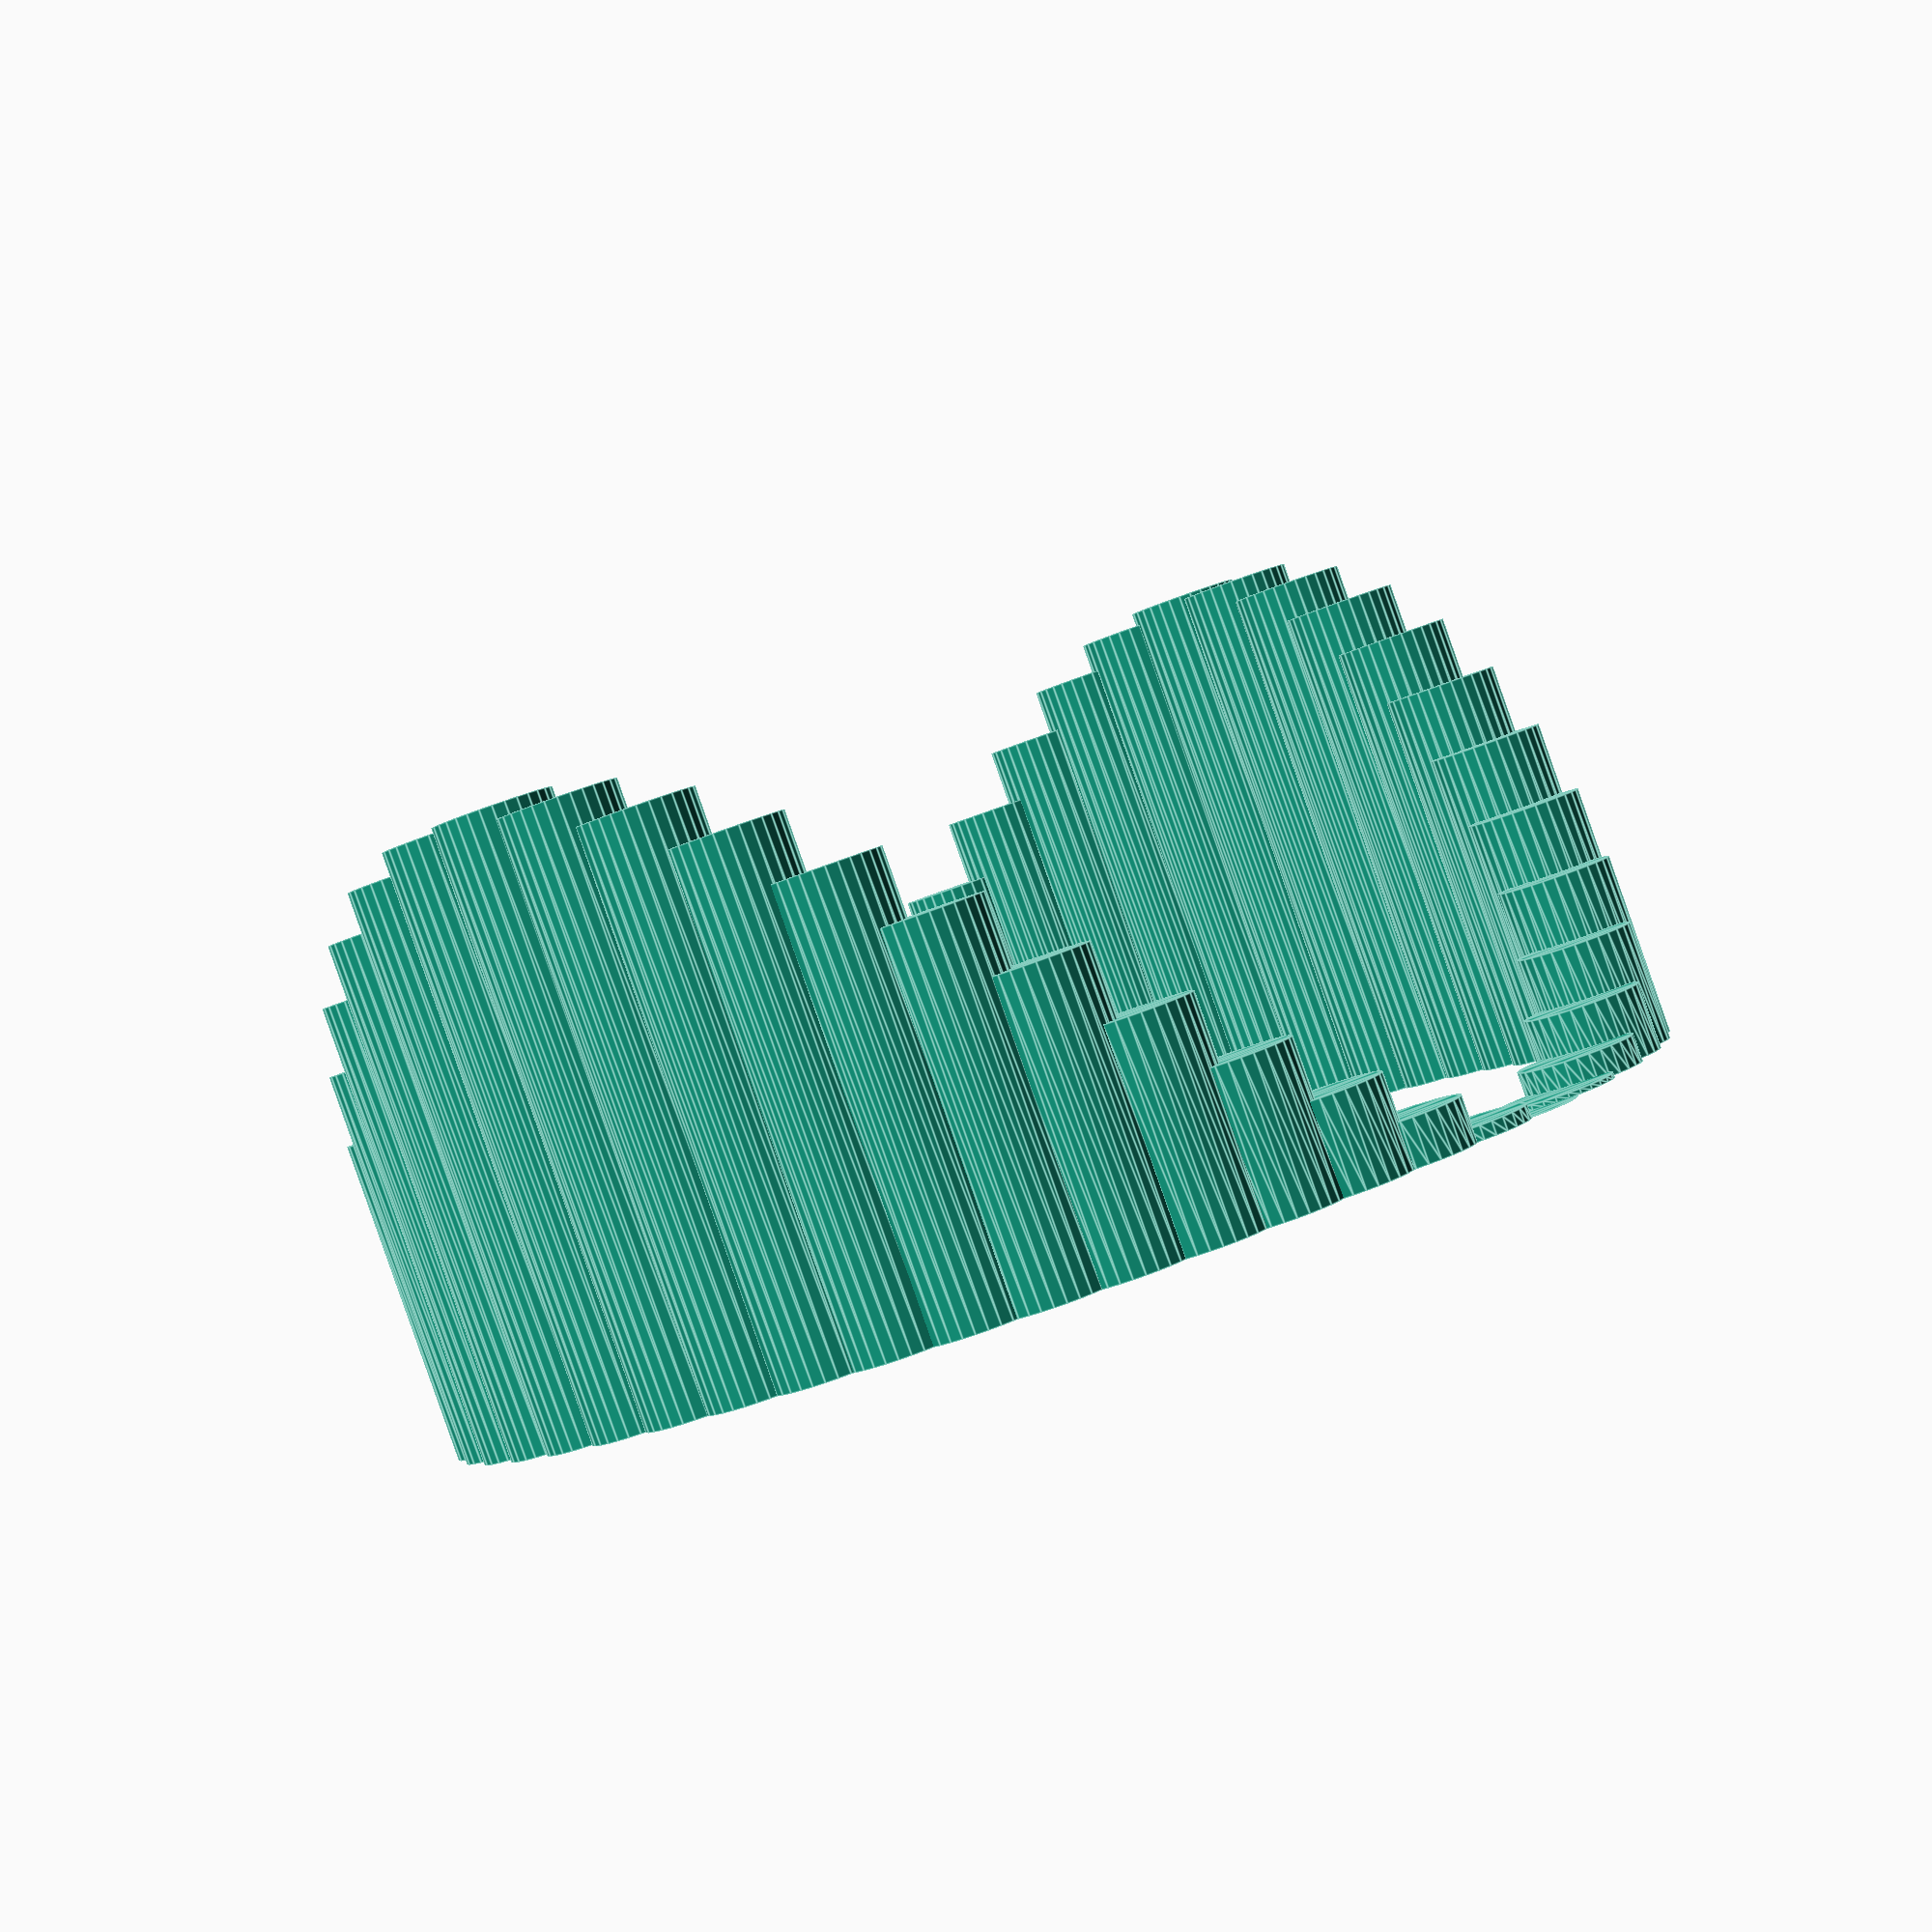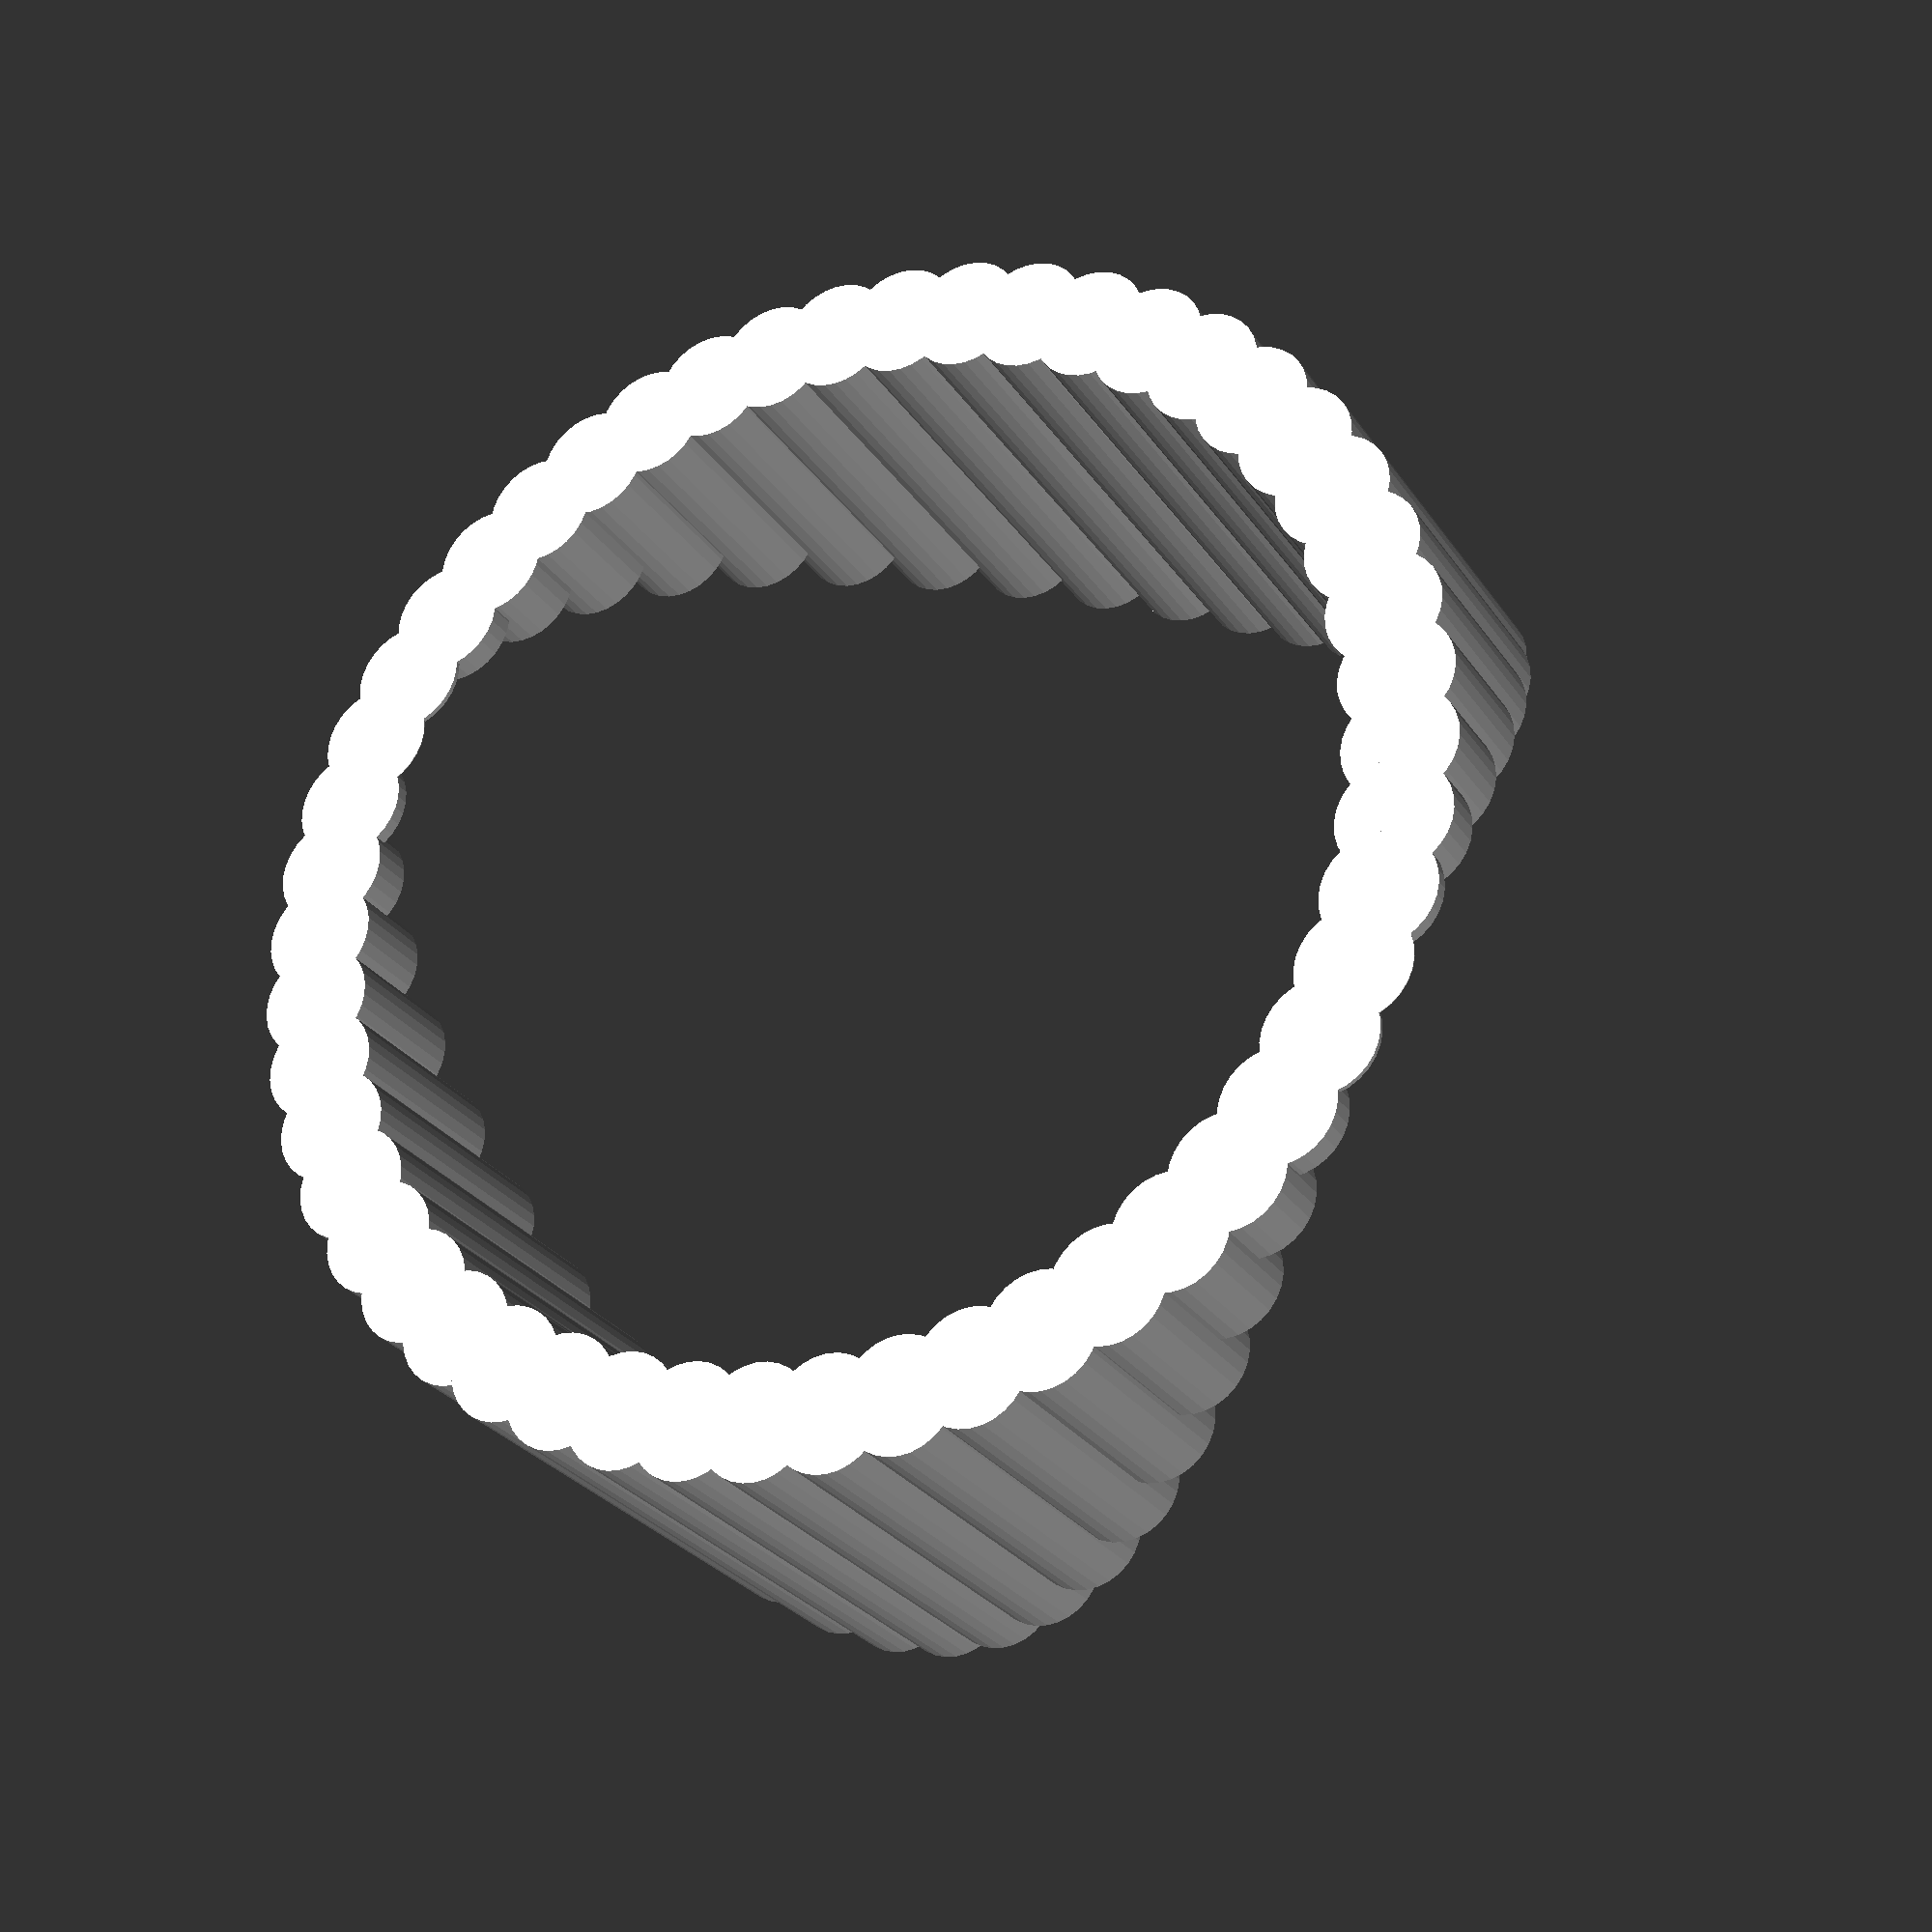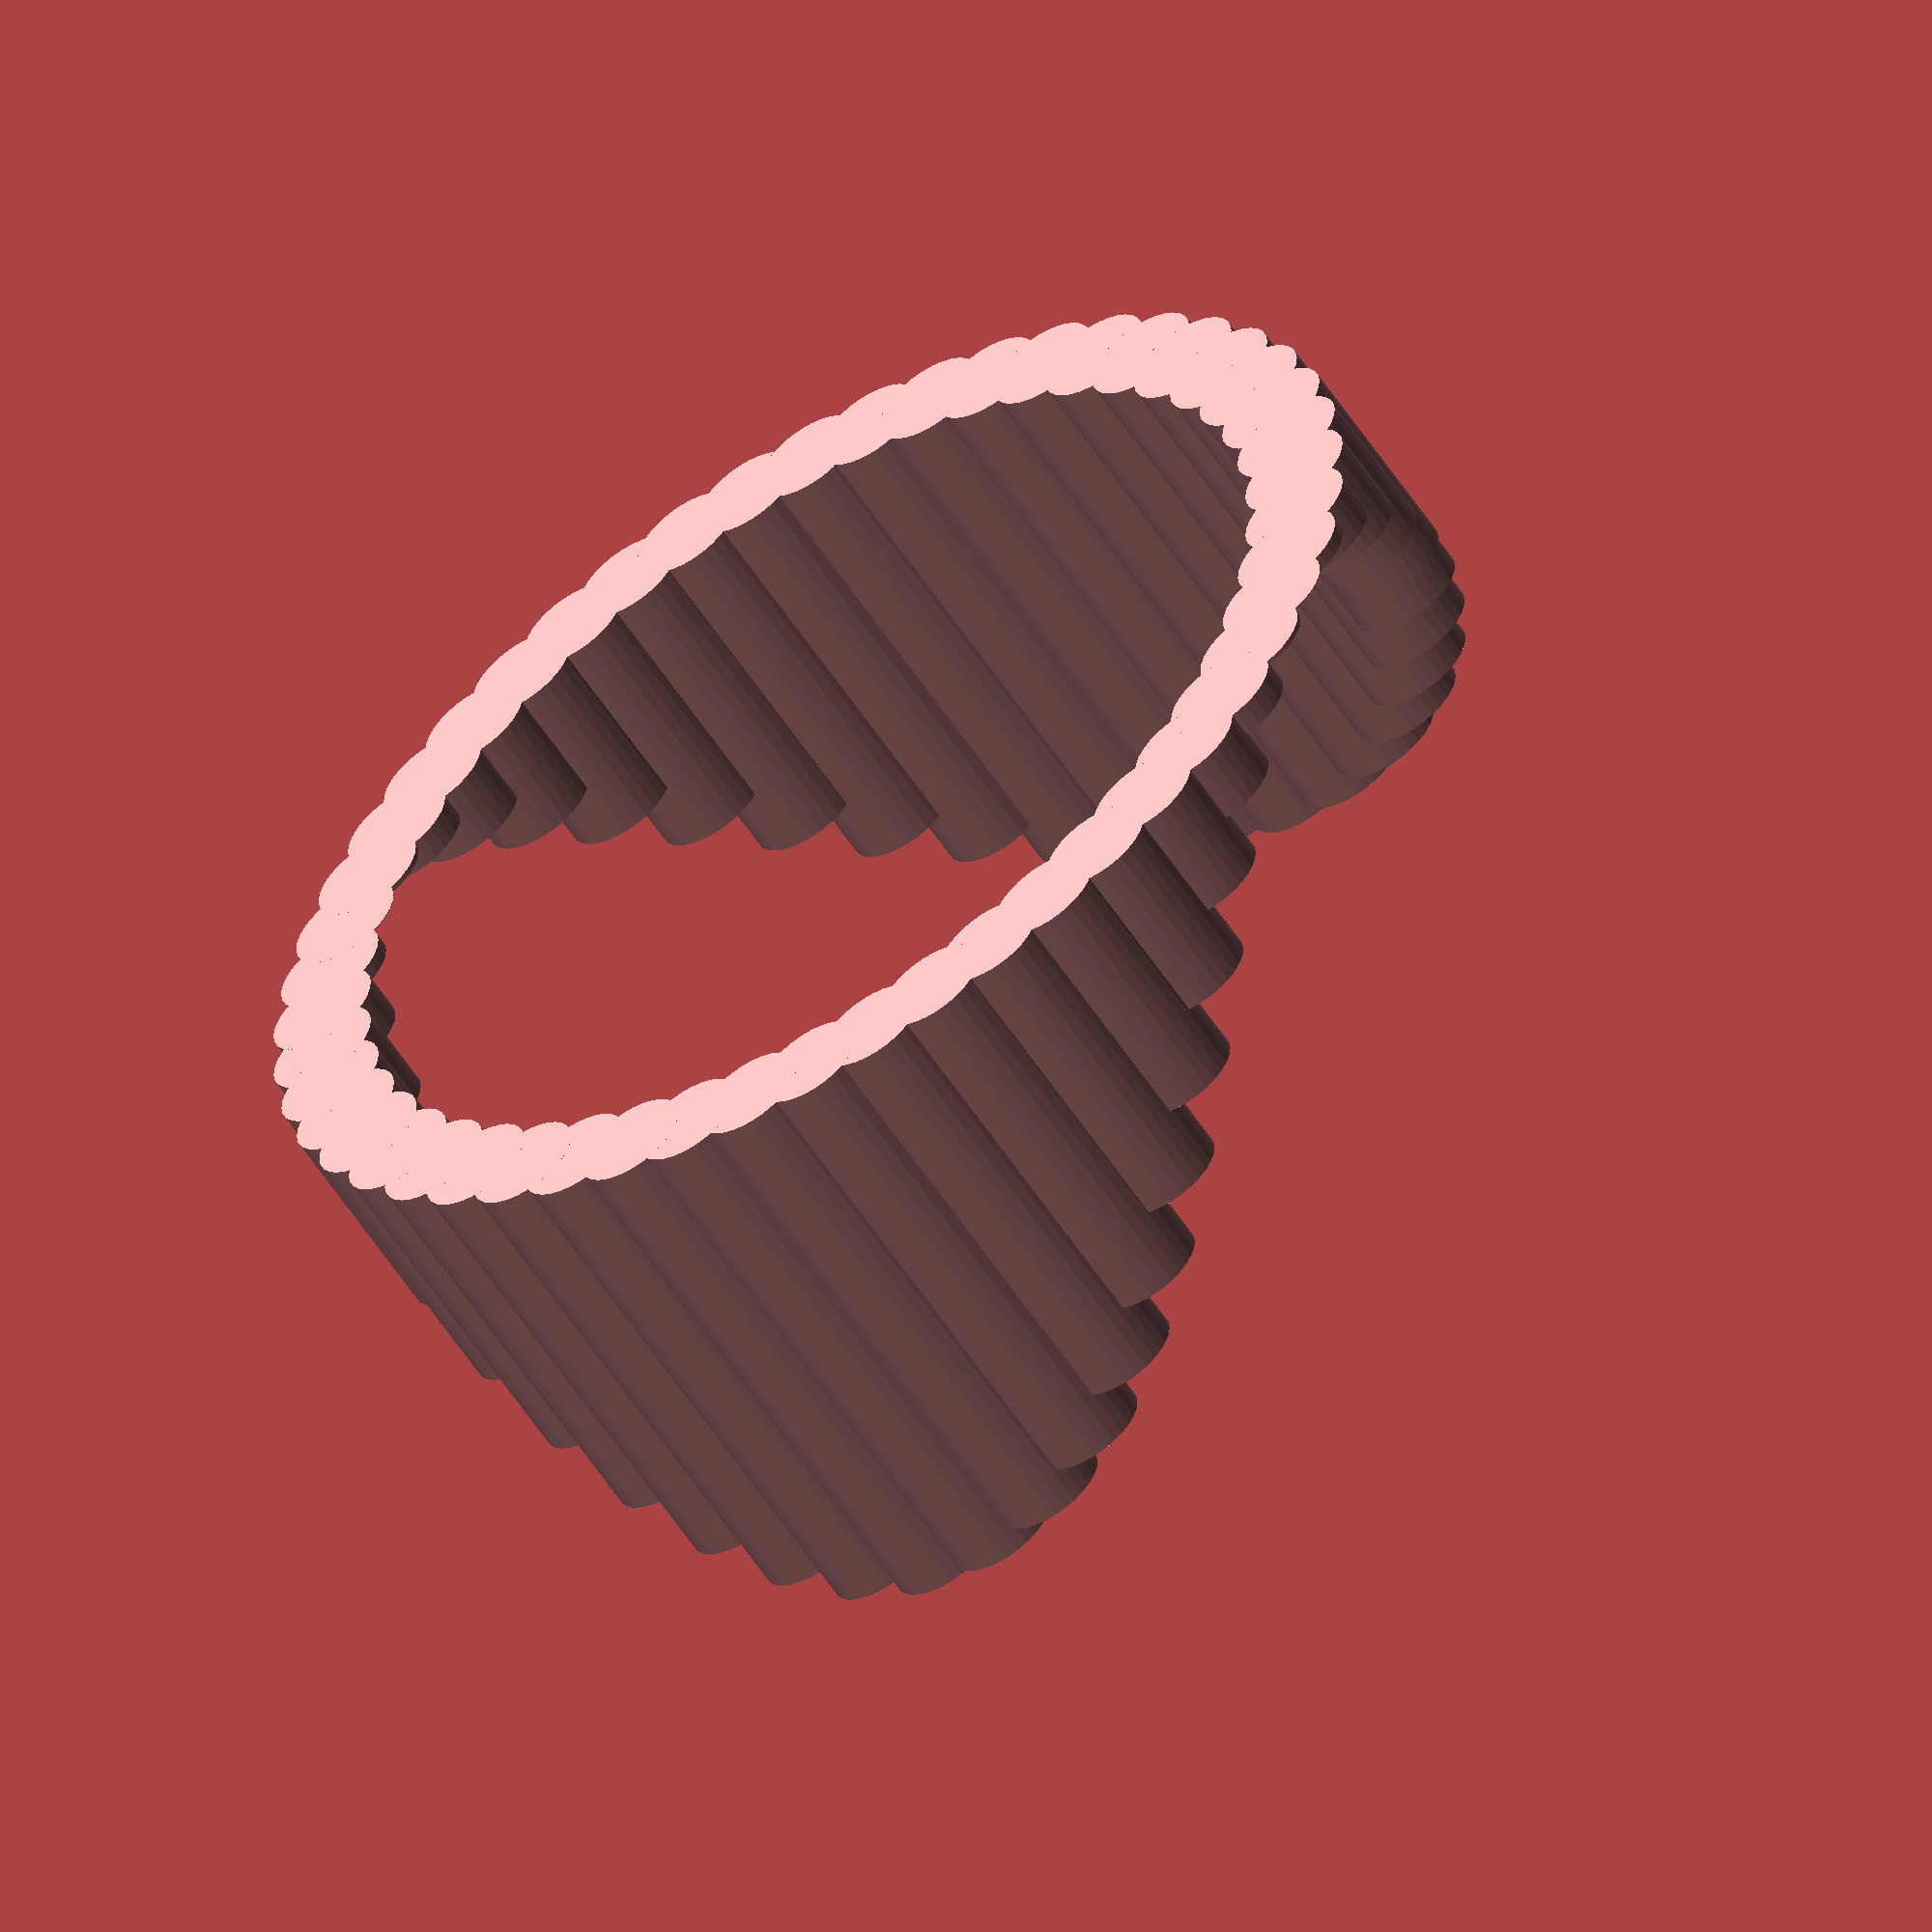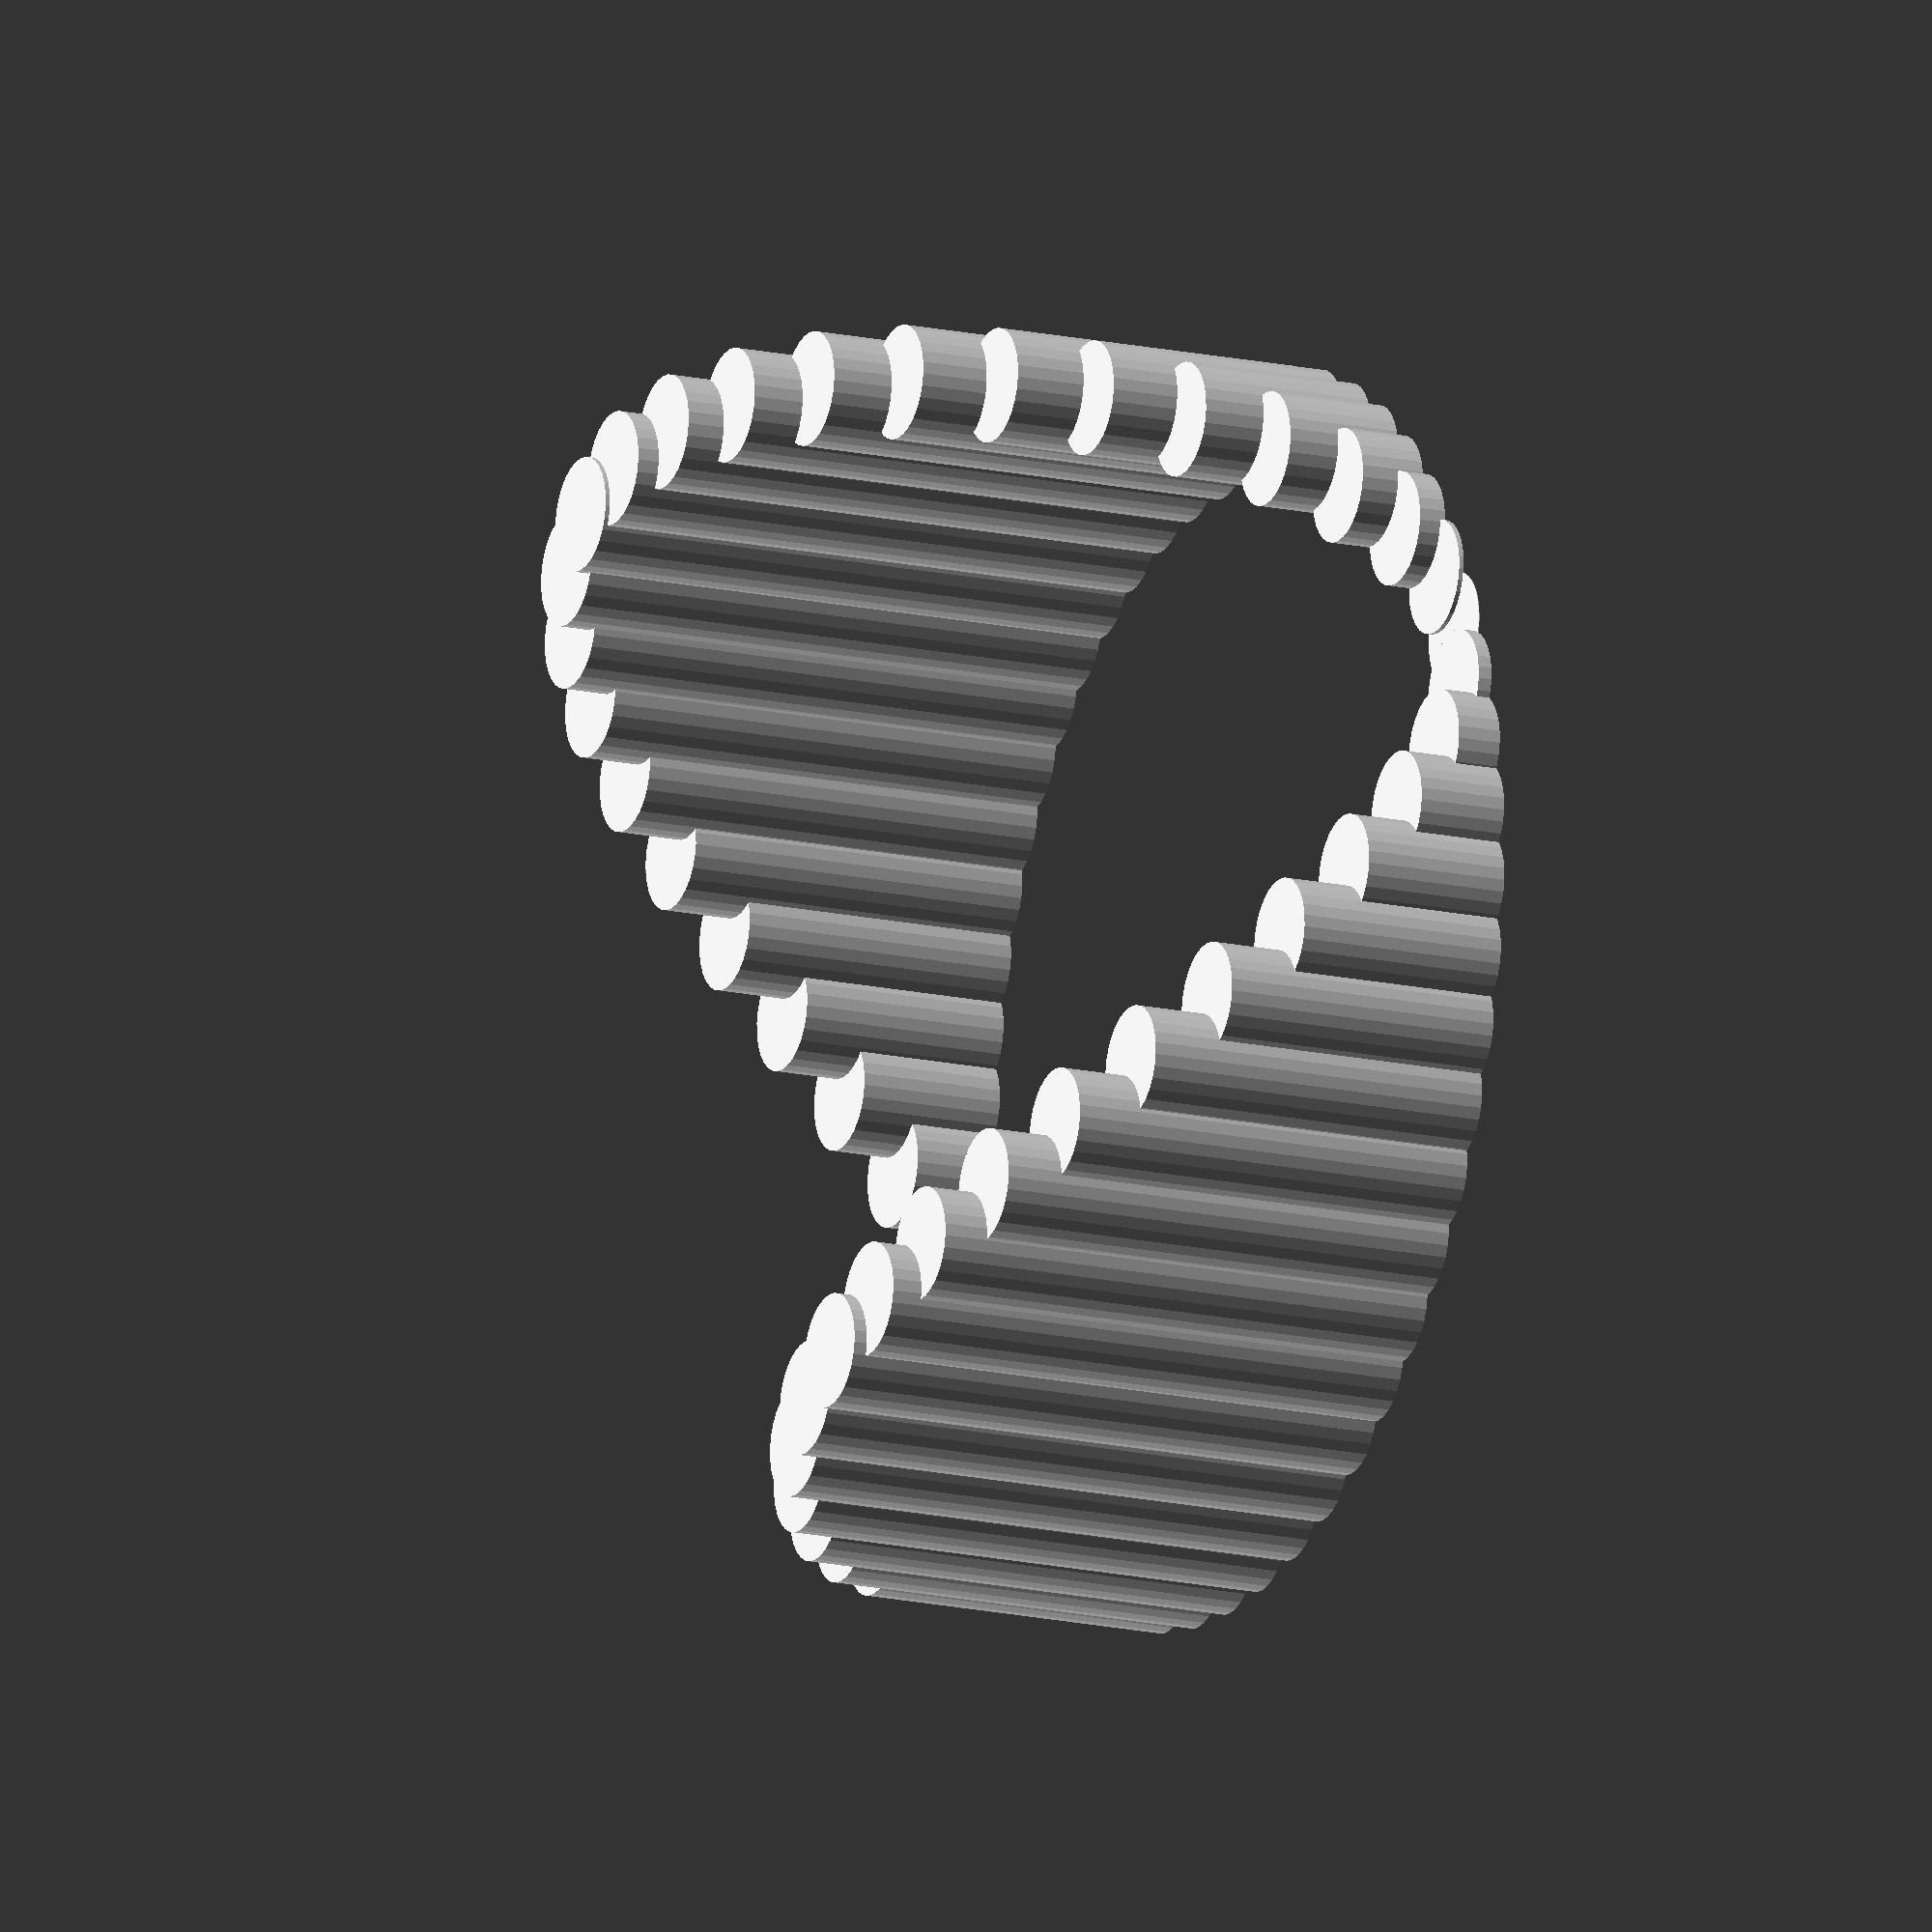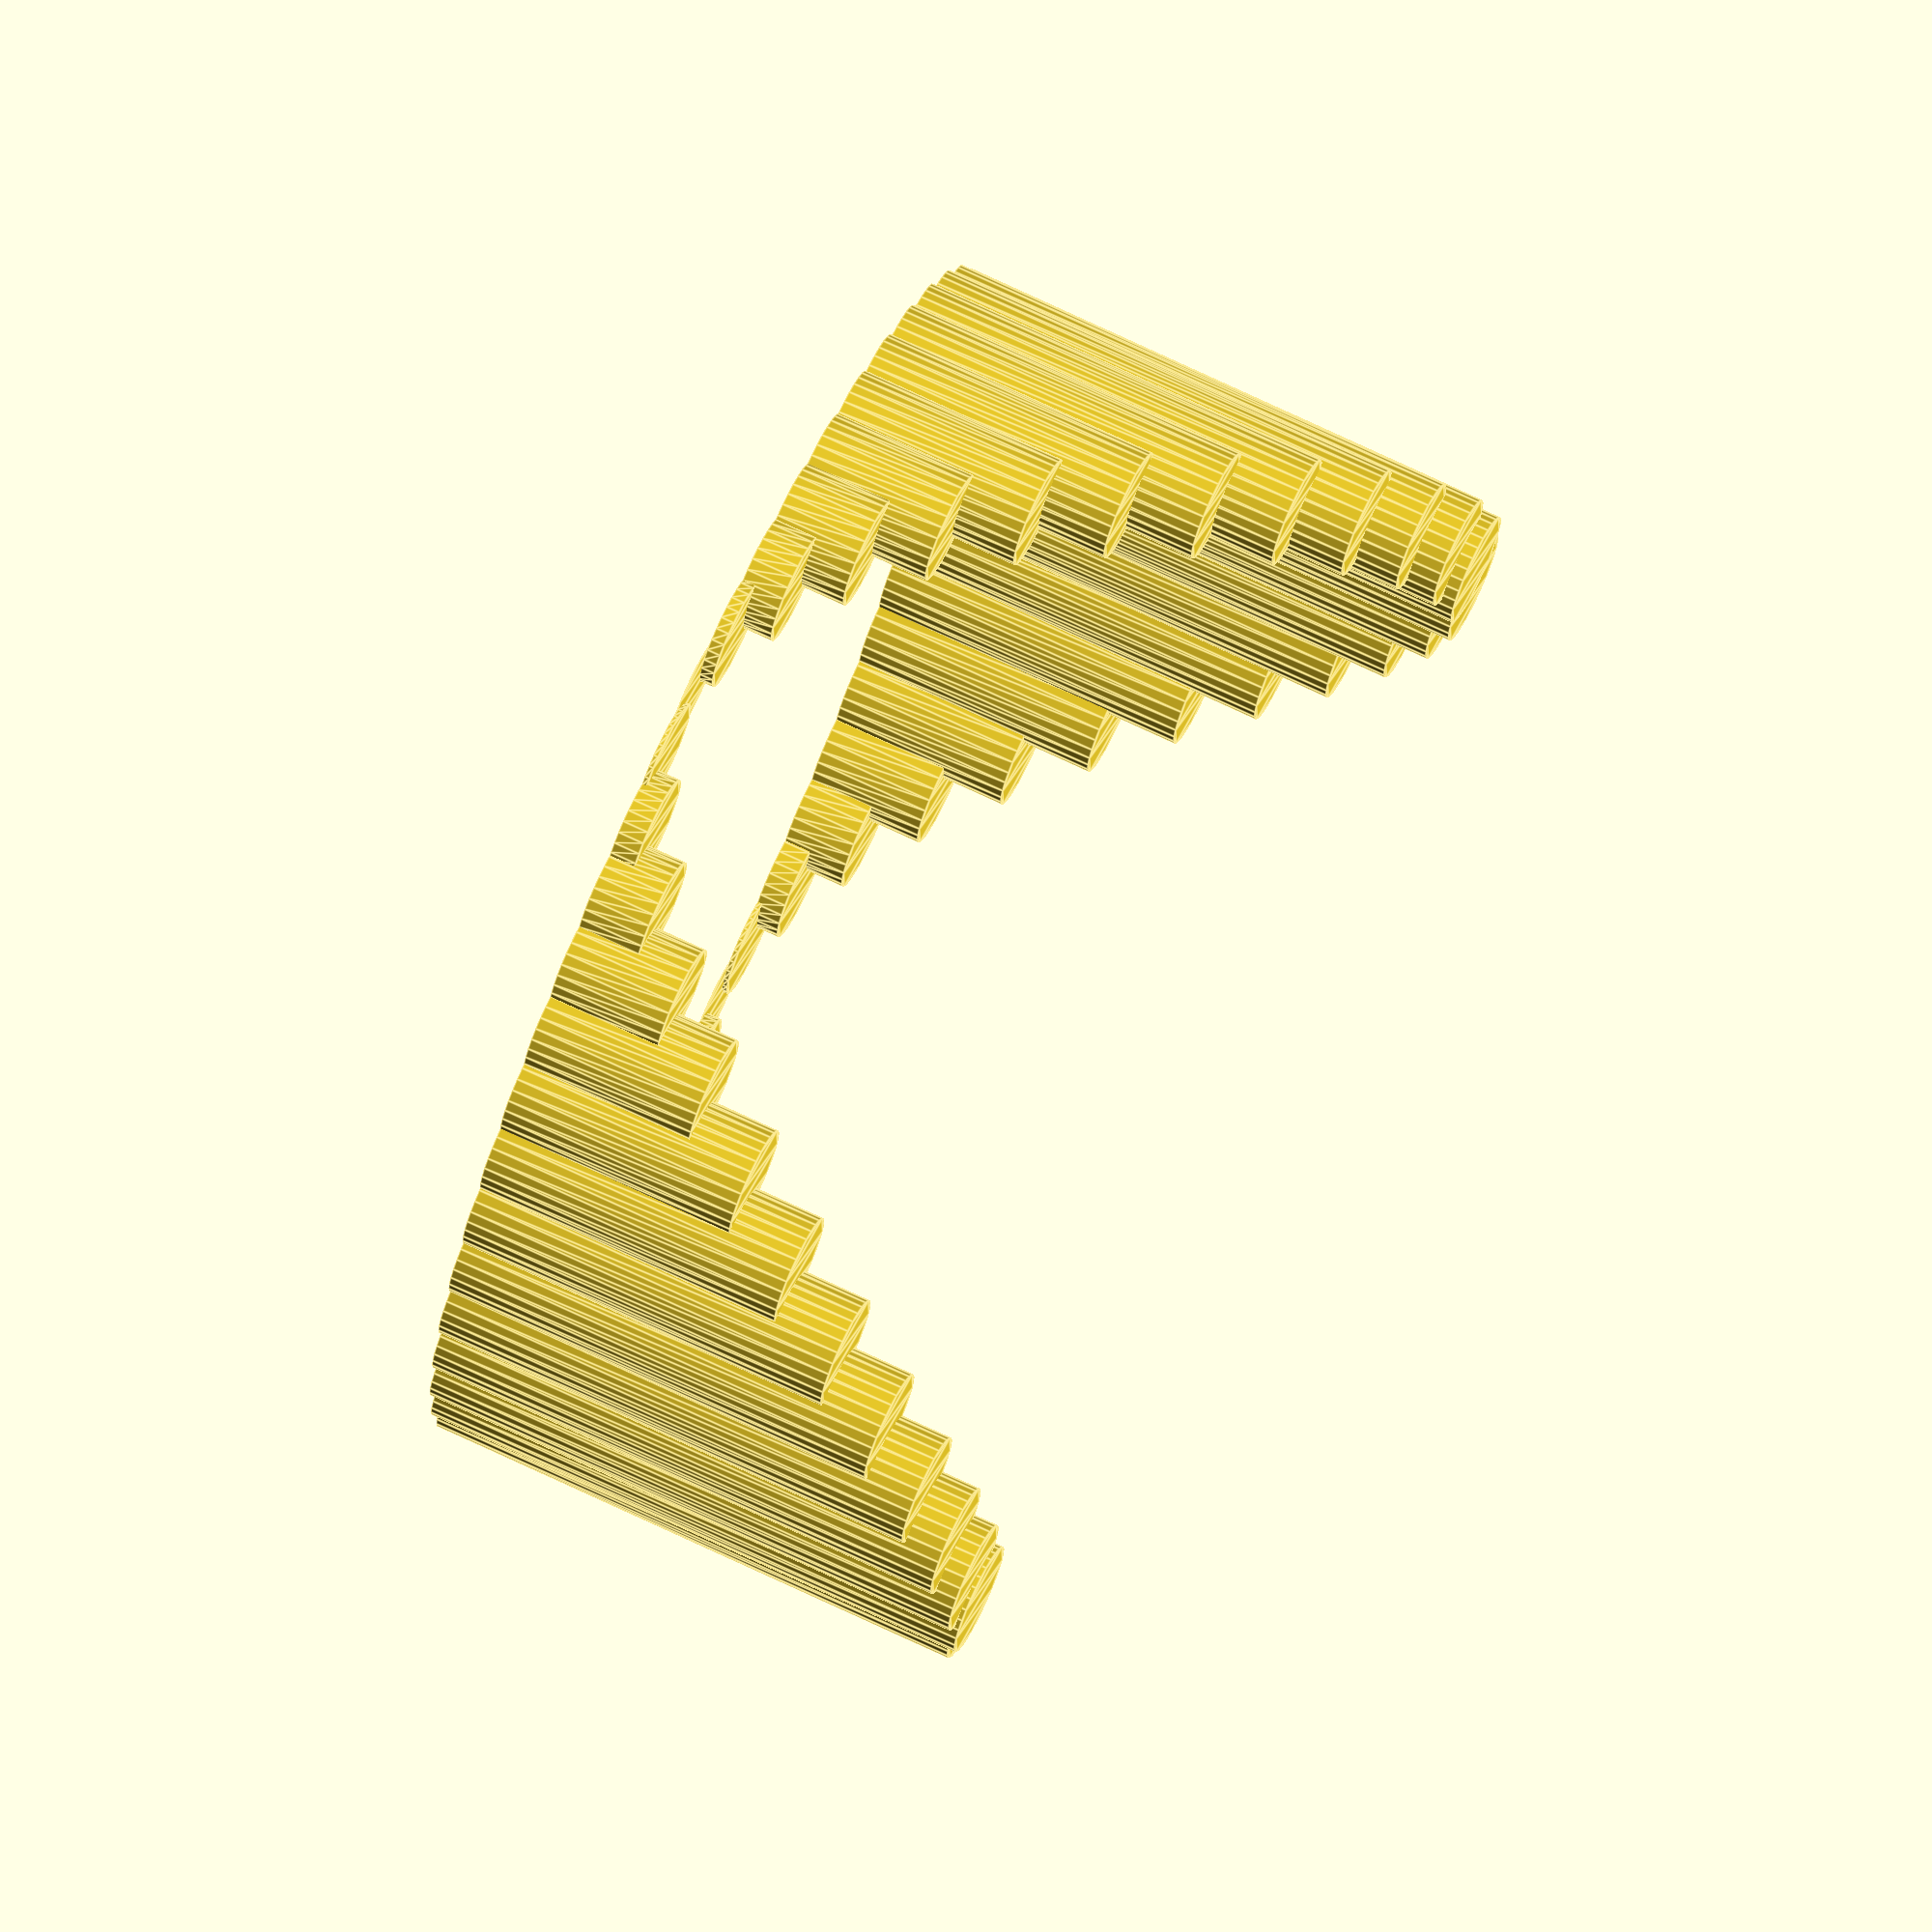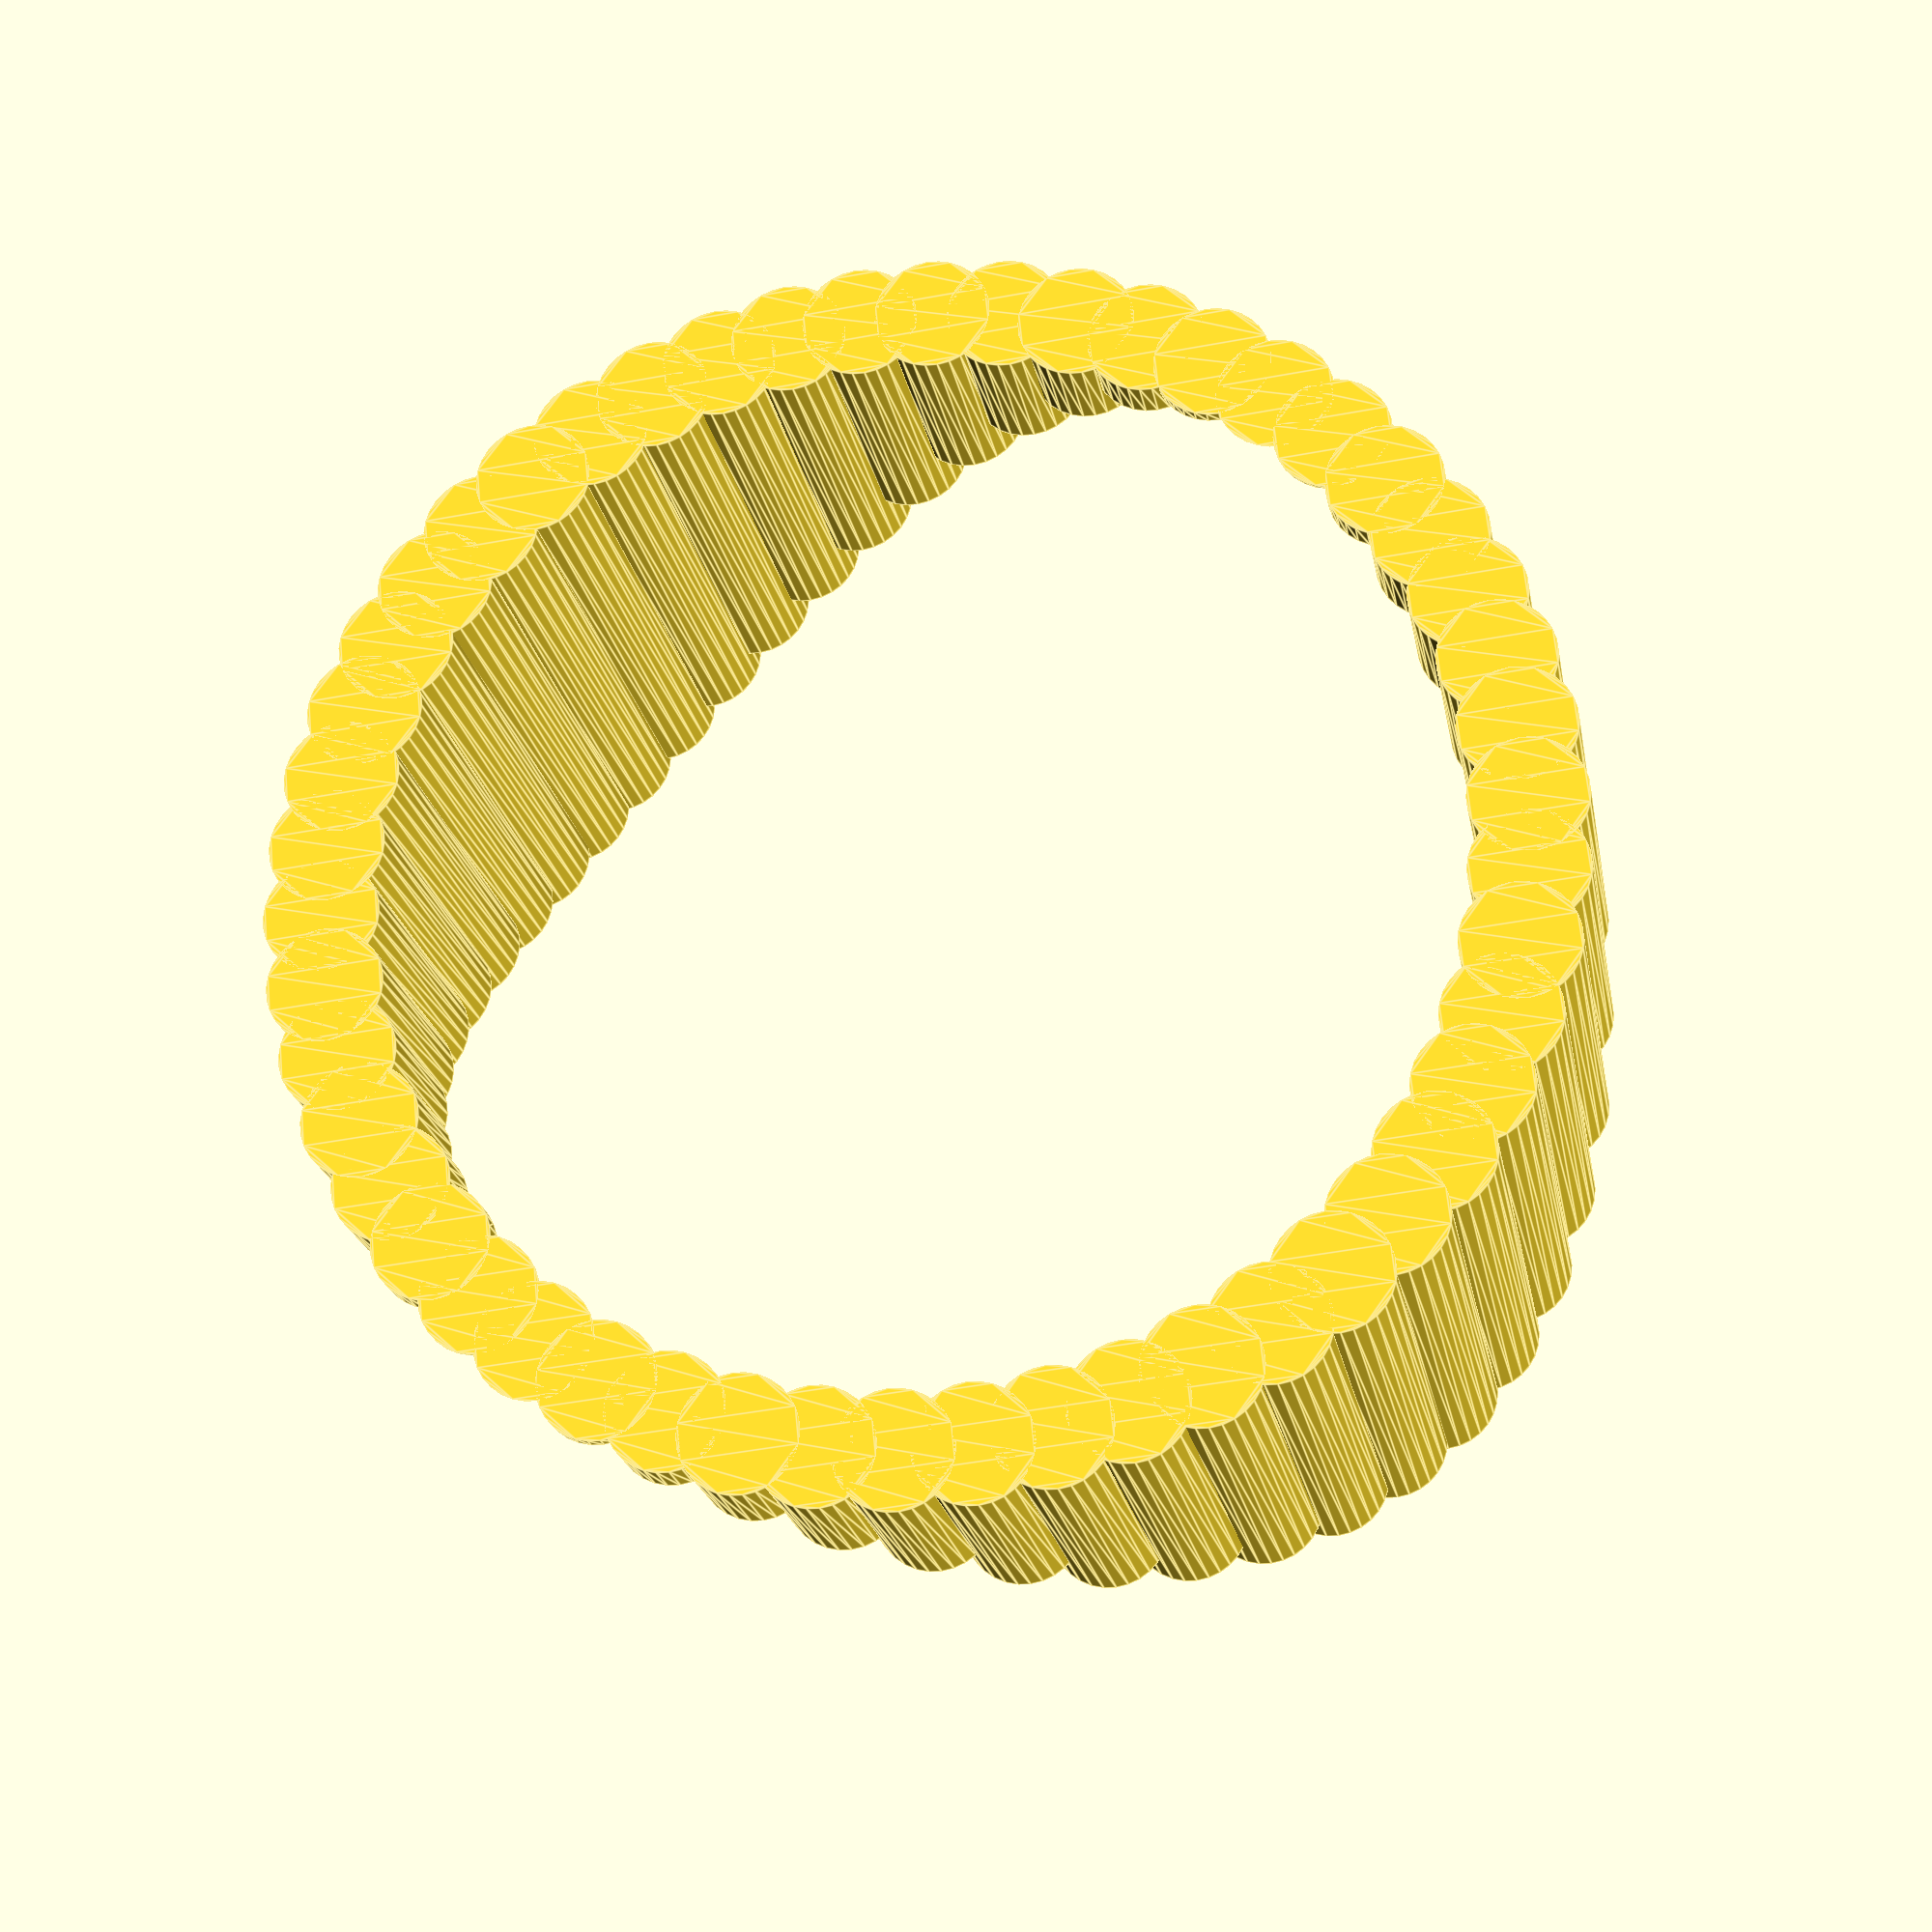
<openscad>
obj_num = 50;
max_h = 50;
rad = 100;
$vpt = [ 0, 0 , 0];
$vpr = [ 45 , 0, -360*$t ];

for ( i = [0 : obj_num] ) {
   translate([rad*cos(i*360/obj_num),rad*sin(i*360/obj_num),0])
   linear_extrude(height = max_h+max_h*sin(2*((obj_num*$t-i)*360/obj_num)), center = false)
   circle(10);
   
   
} 
</openscad>
<views>
elev=88.4 azim=84.2 roll=19.4 proj=p view=edges
elev=206.6 azim=198.3 roll=333.7 proj=p view=solid
elev=238.5 azim=205.3 roll=327.0 proj=o view=solid
elev=15.5 azim=17.3 roll=64.2 proj=o view=solid
elev=108.0 azim=130.6 roll=244.5 proj=o view=edges
elev=201.5 azim=95.6 roll=350.1 proj=p view=edges
</views>
